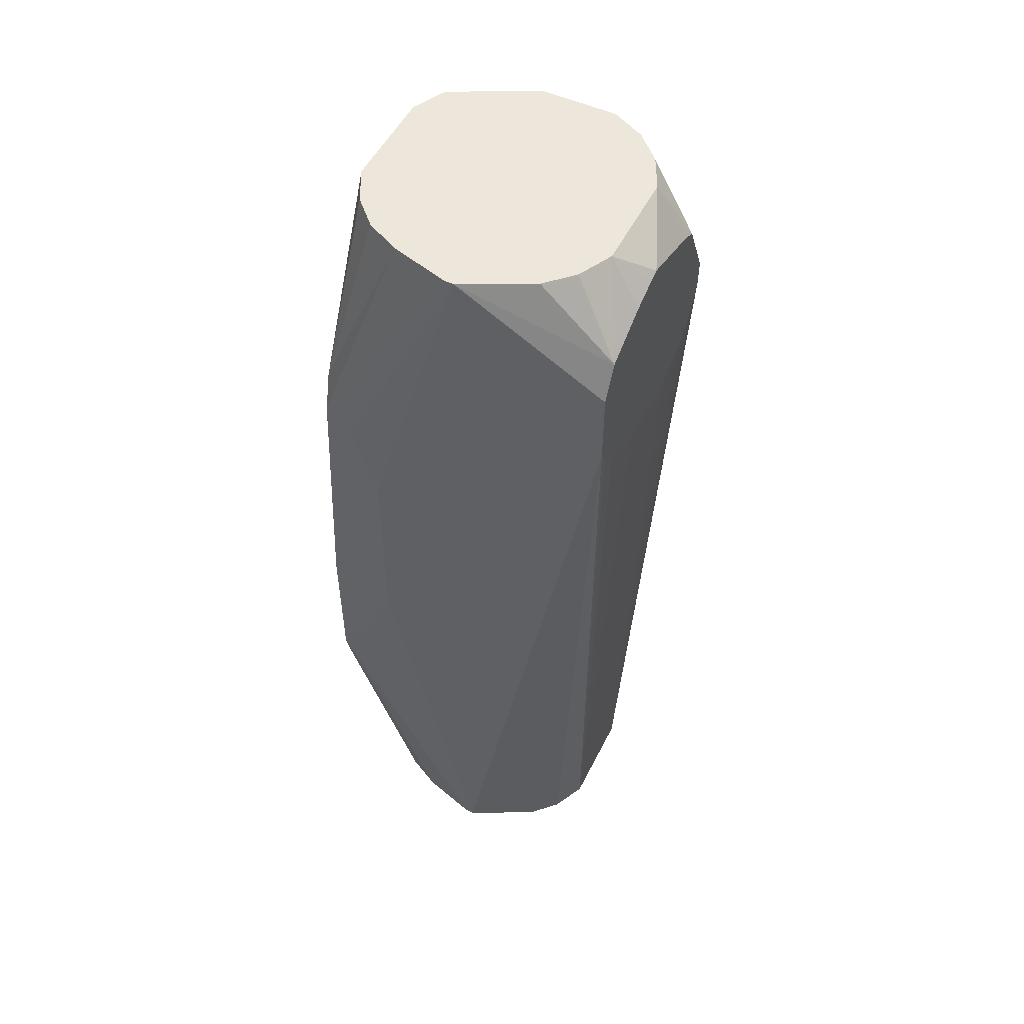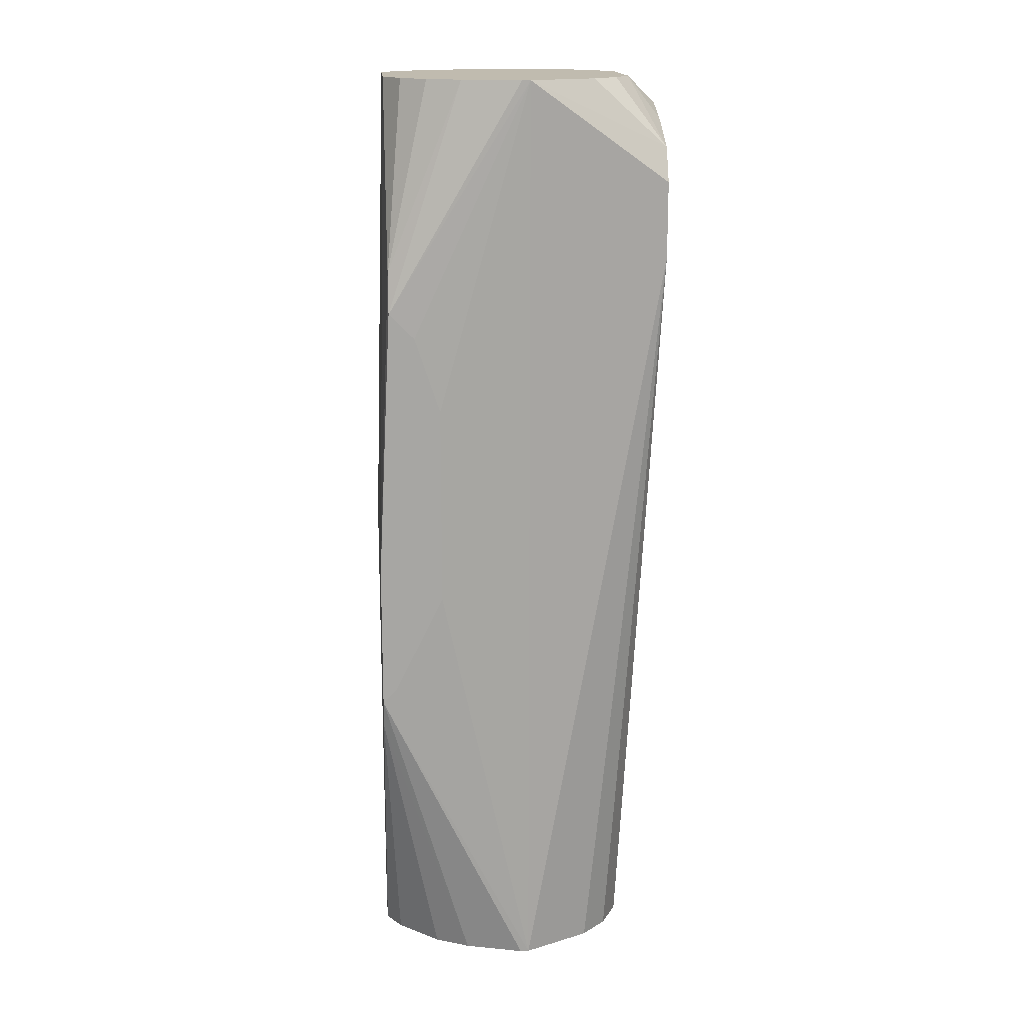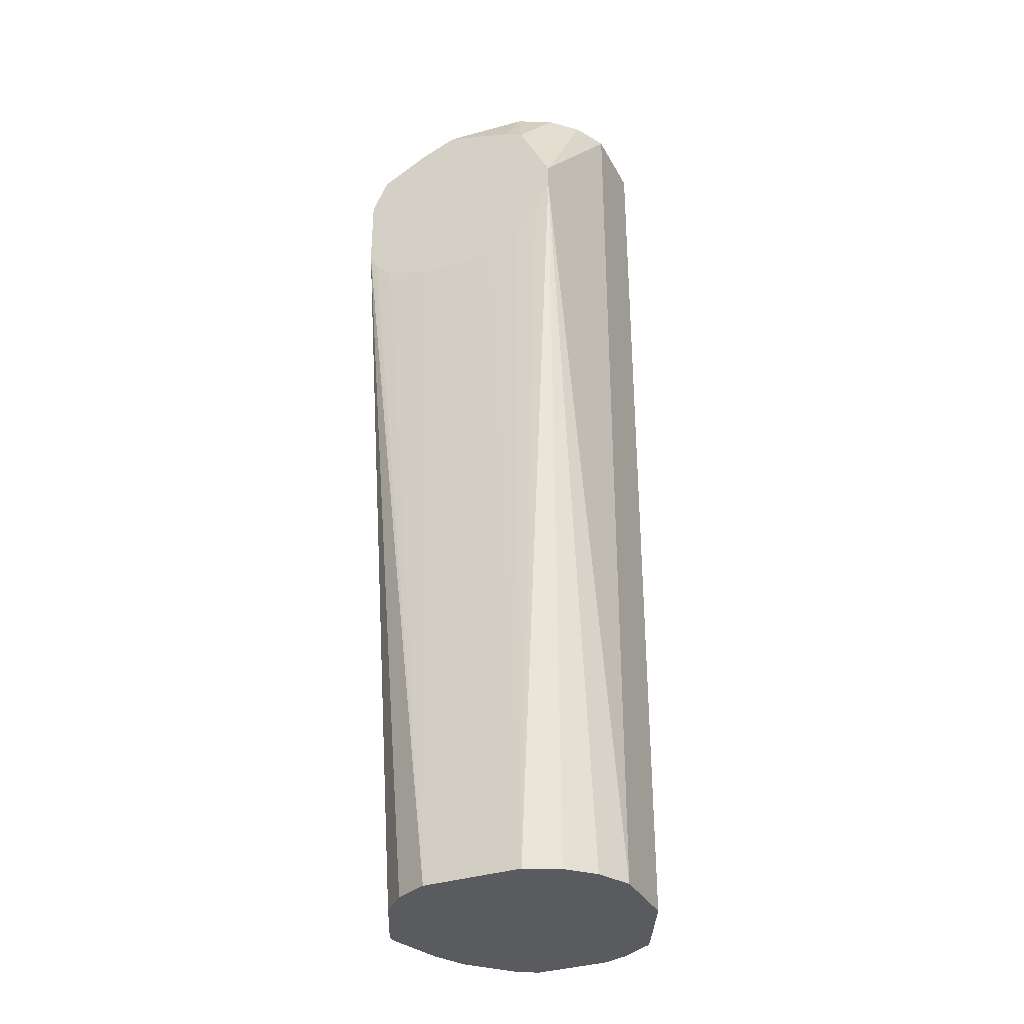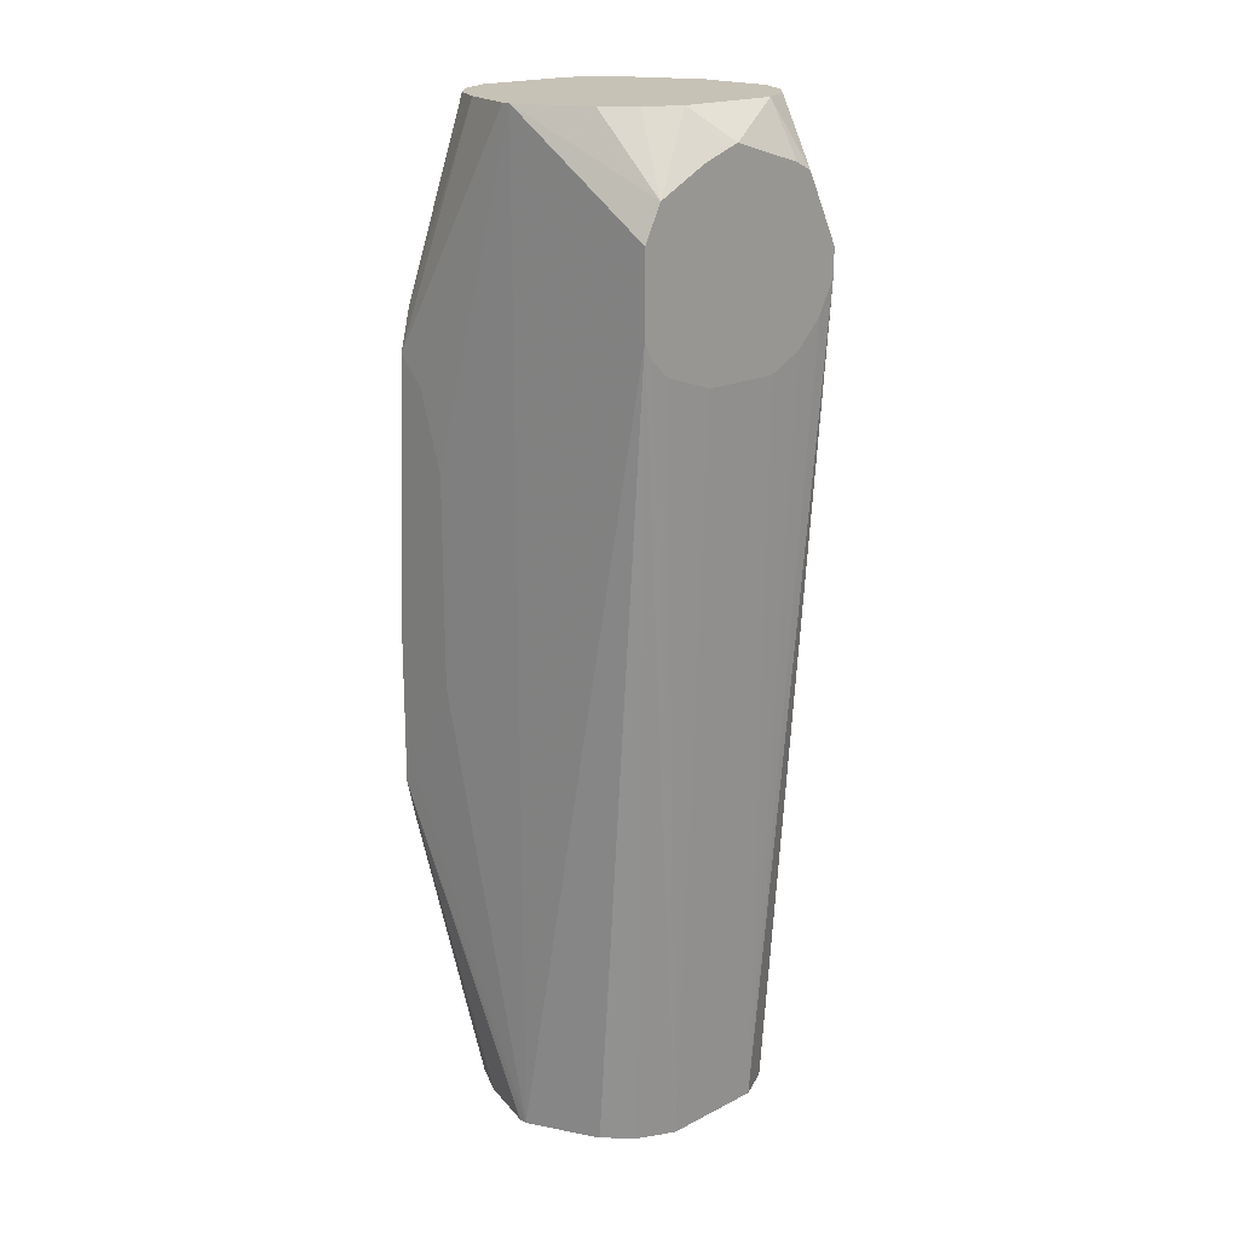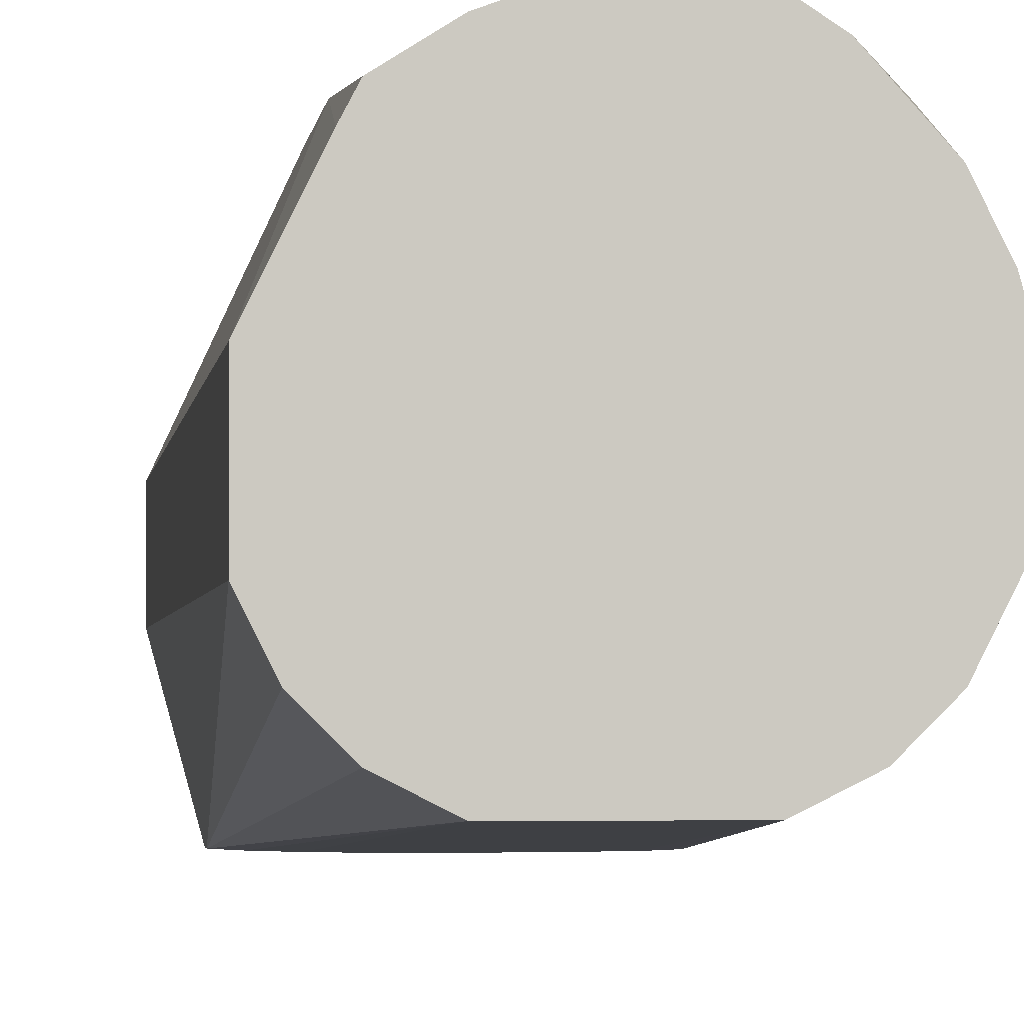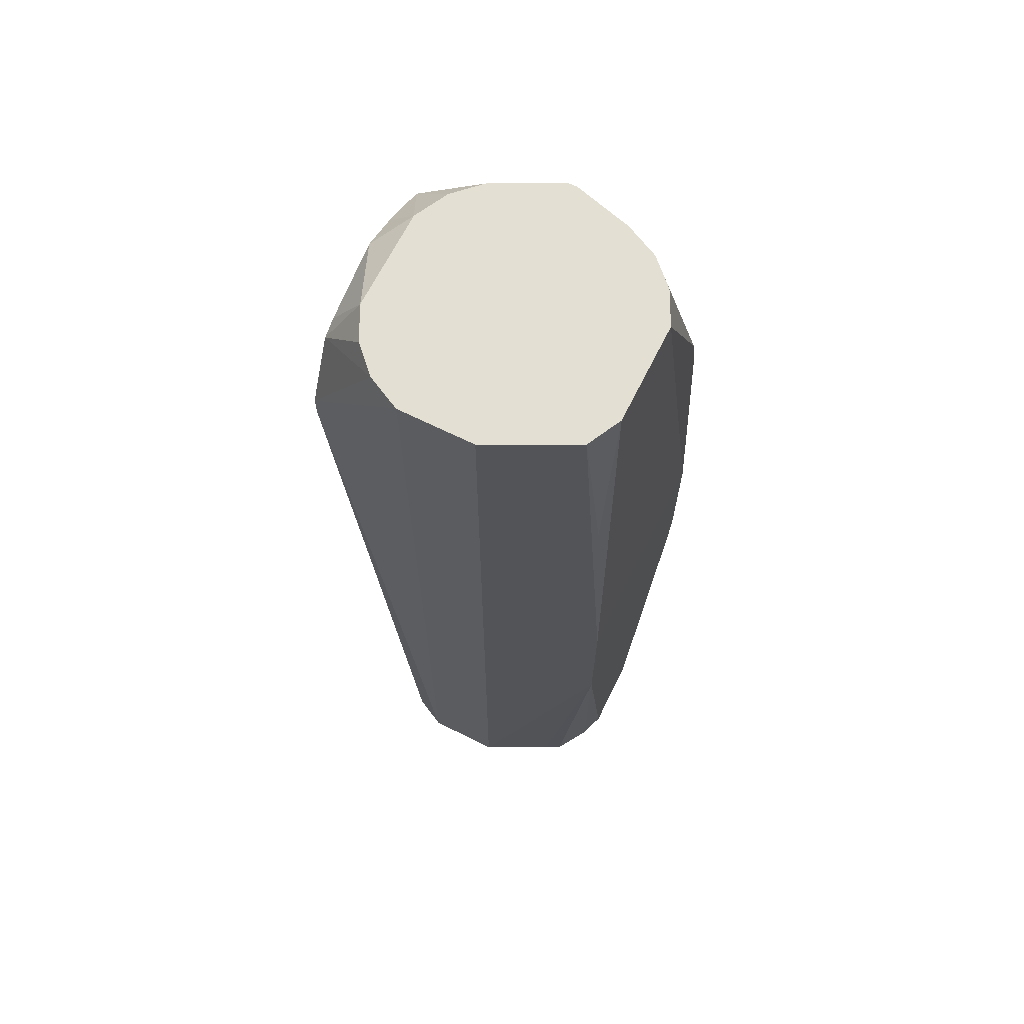
<metadata>
{"format":"obj","ext":"obj","renderer":"f3d","projection":"perspective","resolution":1024,"background":"white","views":[{"elev":52.1,"azim":116.2,"up":"+Y"},{"elev":16.2,"azim":85.2,"up":"+Y"},{"elev":-33.4,"azim":-155.4,"up":"+Y"},{"elev":19.1,"azim":136.5,"up":"+Y"},{"elev":-2.3,"azim":-5.9,"up":"+Z"},{"elev":67.1,"azim":-63.5,"up":"+Y"}]}
</metadata>
<code>
v 0.05884 0.4657 -0.3317
v 0.0642 0.2568 -0.2728
v 0.0642 0.1284 -0.2728
v 0.0642 0.305 -0.2568
v 0.0642 0.05563 -0.2322
v 0.0642 0.06417 -0.2407
v 0.05884 -0.1406 -0.3317
v 0.05884 -0.1406 -0.3263
v 0.04814 -0.1406 -0.2889
v 0.06017 0.03755 -0.2322
v 0.03745 -0.1406 -0.2675
v 0.01427 -0.1406 -0.2418
v -1.57e-06 -0.1406 -0.2324
v -0.06418 -0.1406 -0.238
v -0.04815 -0.1406 -0.2324
v -0.08024 0.04813 -0.2322
v -0.08559 -0.1406 -0.2514
v -0.09104 -0.1406 -0.2617
v -0.1123 -0.1406 -0.3049
v -0.08024 0.1484 -0.2322
v -0.07666 0.03297 -0.2322
v -0.002144 -0.00533 -0.2322
v 0.0642 0.1484 -0.2322
v -1.57e-06 0.4657 -0.2407
v 0.05779 0.3467 -0.2406
v 0.06409 0.3214 -0.2406
v 0.0642 0.321 -0.2406
v 0.04814 0.4657 -0.2889
v 0.05884 0.4657 -0.3263
v 0.0642 0.321 -0.2407
v 0.03745 0.4657 -0.2675
v 0.02139 0.4657 -0.2515
v -0.1123 0.4657 -0.3049
v -0.08559 0.4657 -0.2515
v -0.06418 0.4657 -0.2407
v -0.08024 0.337 -0.2406
v -0.1123 -0.1406 -0.3531
v -0.08559 -0.1406 -0.3905
v -0.1016 -0.1406 -0.3745
v -0.09629 0.3691 -0.4217
v -0.06418 -0.1406 -0.4012
v -0.08559 0.3477 -0.4217
v -0.06954 0.3317 -0.4217
v -0.09629 0.3852 -0.4217
v -0.1123 0.4657 -0.3531
v -0.1016 0.4657 -0.3745
v -0.07488 0.428 -0.4217
v -0.08559 0.4657 -0.3905
v -0.06418 0.4657 -0.4012
v -0.06418 0.4333 -0.4217
v -0.01827 0.4472 -0.4217
v -1.57e-06 0.4657 -0.4012
v 0.02139 0.4657 -0.3905
v 0.03745 0.4226 -0.4217
v 0.005528 0.4388 -0.4217
v -0.01165 0.445 -0.4217
v 0.04814 0.4012 -0.4217
v 0.03745 0.4657 -0.3745
v 0.04814 0.3531 -0.4217
v 0.04279 0.3424 -0.4217
v -1.57e-06 -0.1406 -0.4012
v 0.02139 -0.1406 -0.3905
v 0.03745 -0.1406 -0.3745
v -1.57e-06 0.321 -0.4217
v -0.04815 0.321 -0.4217
v 0.03154 0.3316 -0.4217
f 52 45 53
f 50 49 51
f 49 52 51
f 49 45 52
f 52 53 54
f 54 57 55
f 56 52 55
f 56 51 52
f 56 55 51
f 55 57 51
f 54 58 1
f 52 54 55
f 50 51 47
f 46 47 44
f 48 49 47
f 48 45 49
f 46 45 48
f 46 48 47
f 46 44 45
f 45 44 37
f 40 39 37
f 40 37 44
f 40 44 43
f 42 40 43
f 42 43 41
f 40 41 38
f 54 53 58
f 42 41 40
f 50 47 49
f 58 53 1
f 41 64 61
f 45 33 53
f 40 38 39
f 4 2 1
f 9 12 7
f 12 14 7
f 14 38 7
f 47 51 44
f 51 57 44
f 66 60 61
f 66 61 64
f 66 64 60
f 60 64 57
f 64 44 57
f 43 44 64
f 65 41 43
f 65 43 64
f 65 64 41
f 41 61 38
f 61 7 38
f 62 63 61
f 63 7 61
f 3 7 1
f 59 1 7
f 59 7 63
f 59 63 62
f 59 62 61
f 59 61 60
f 59 60 57
f 59 57 1
f 45 37 33
f 53 33 1
f 39 38 37
f 54 1 57
f 17 19 14
f 21 10 20
f 22 10 21
f 13 10 22
f 15 13 22
f 15 22 21
f 16 15 21
f 16 21 20
f 16 20 19
f 18 16 19
f 18 19 17
f 18 17 16
f 16 17 14
f 16 14 15
f 15 14 13
f 13 14 12
f 13 12 10
f 11 10 12
f 11 12 9
f 11 9 10
f 9 5 10
f 8 9 7
f 8 7 5
f 6 5 7
f 6 7 3
f 6 3 5
f 5 3 4
f 4 3 2
f 2 3 1
f 37 38 14
f 20 10 5
f 23 20 5
f 8 5 9
f 23 25 24
f 23 24 20
f 19 33 37
f 19 20 33
f 20 34 33
f 36 35 34
f 19 37 14
f 36 20 35
f 35 20 24
f 35 24 34
f 34 24 33
f 24 1 33
f 31 1 24
f 32 31 24
f 25 32 24
f 36 34 20
f 25 26 28
f 23 26 25
f 25 31 32
f 27 26 23
f 27 28 26
f 27 30 29
f 27 23 30
f 23 5 30
f 27 29 28
f 30 4 1
f 29 30 1
f 29 1 28
f 28 1 31
f 25 28 31
f 30 5 4

</code>
